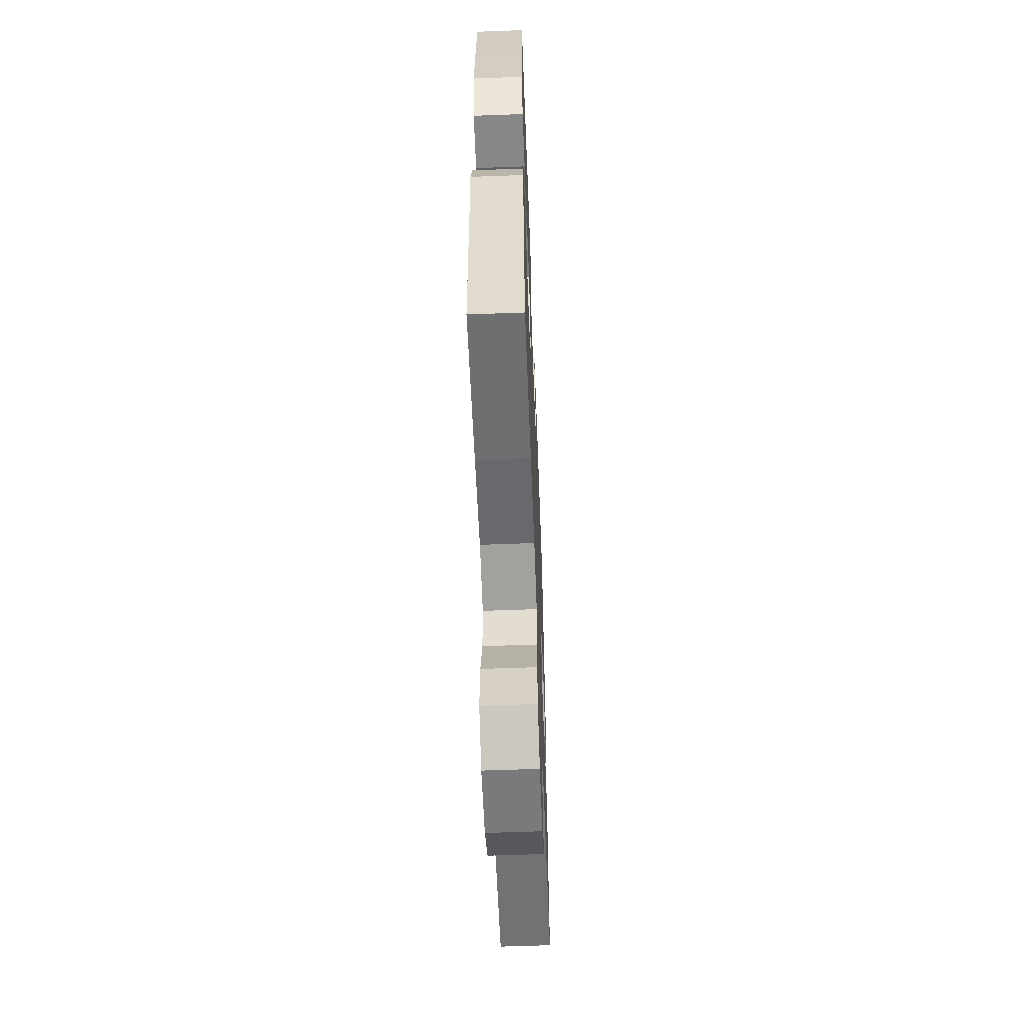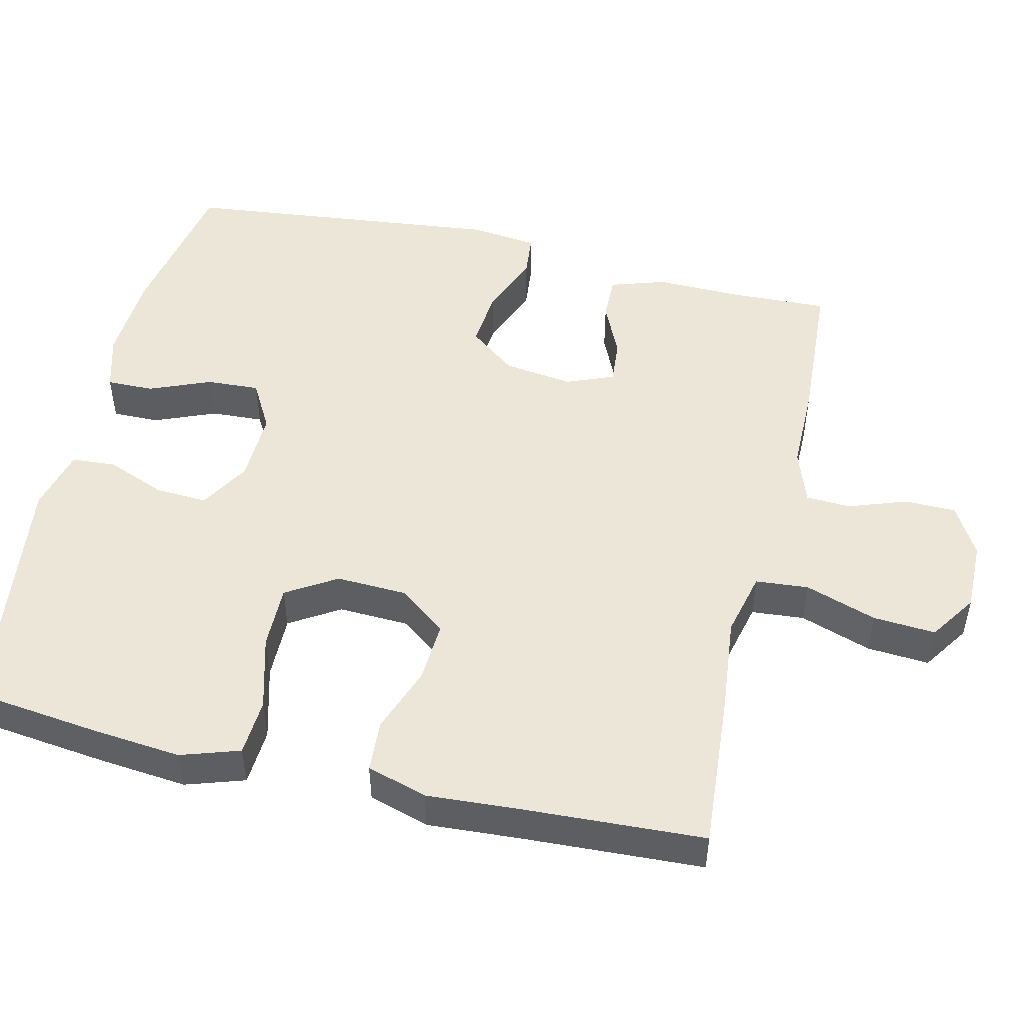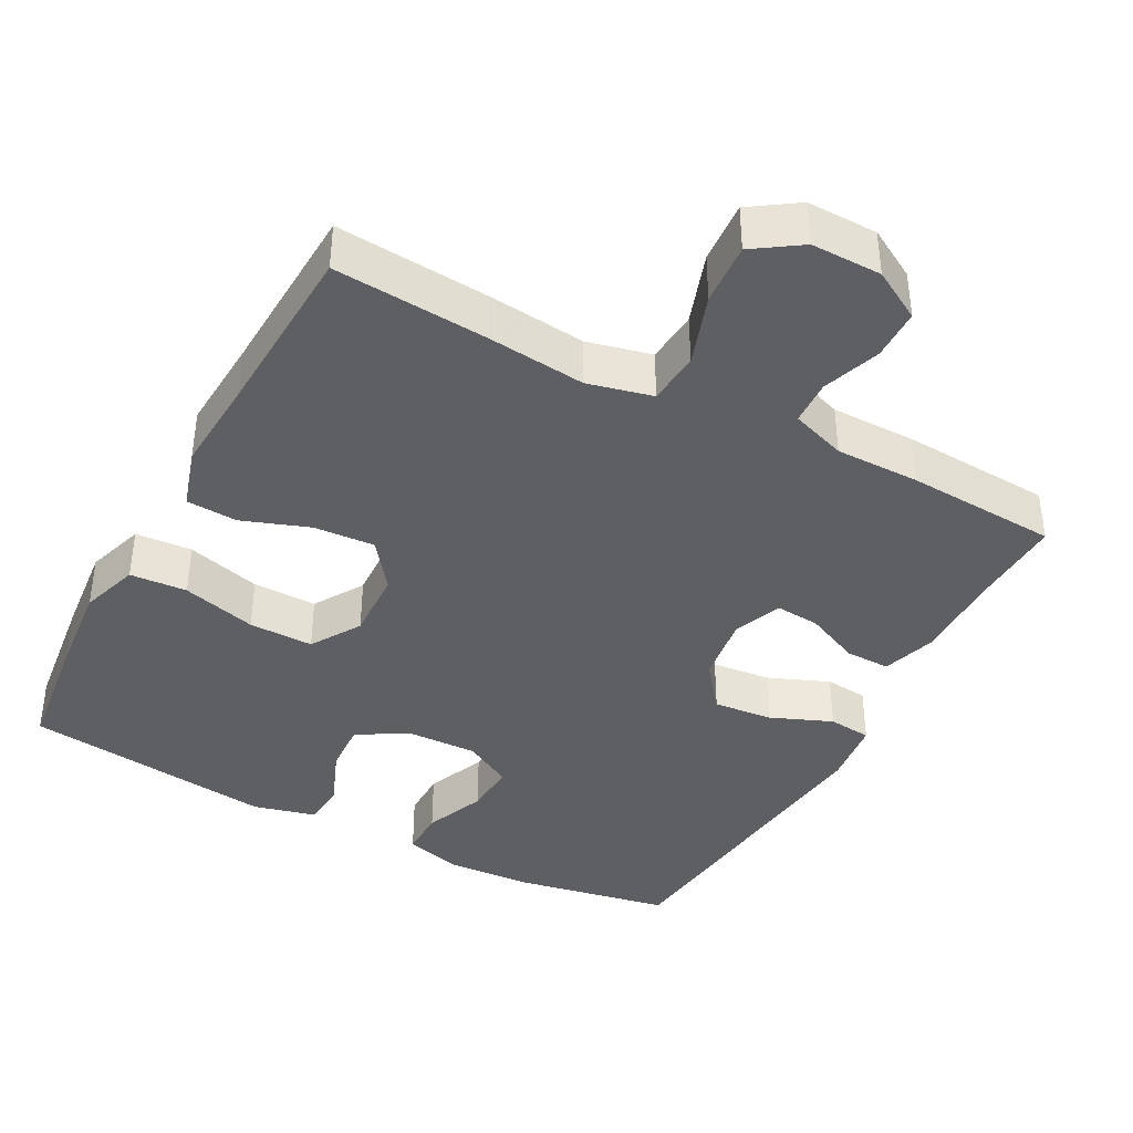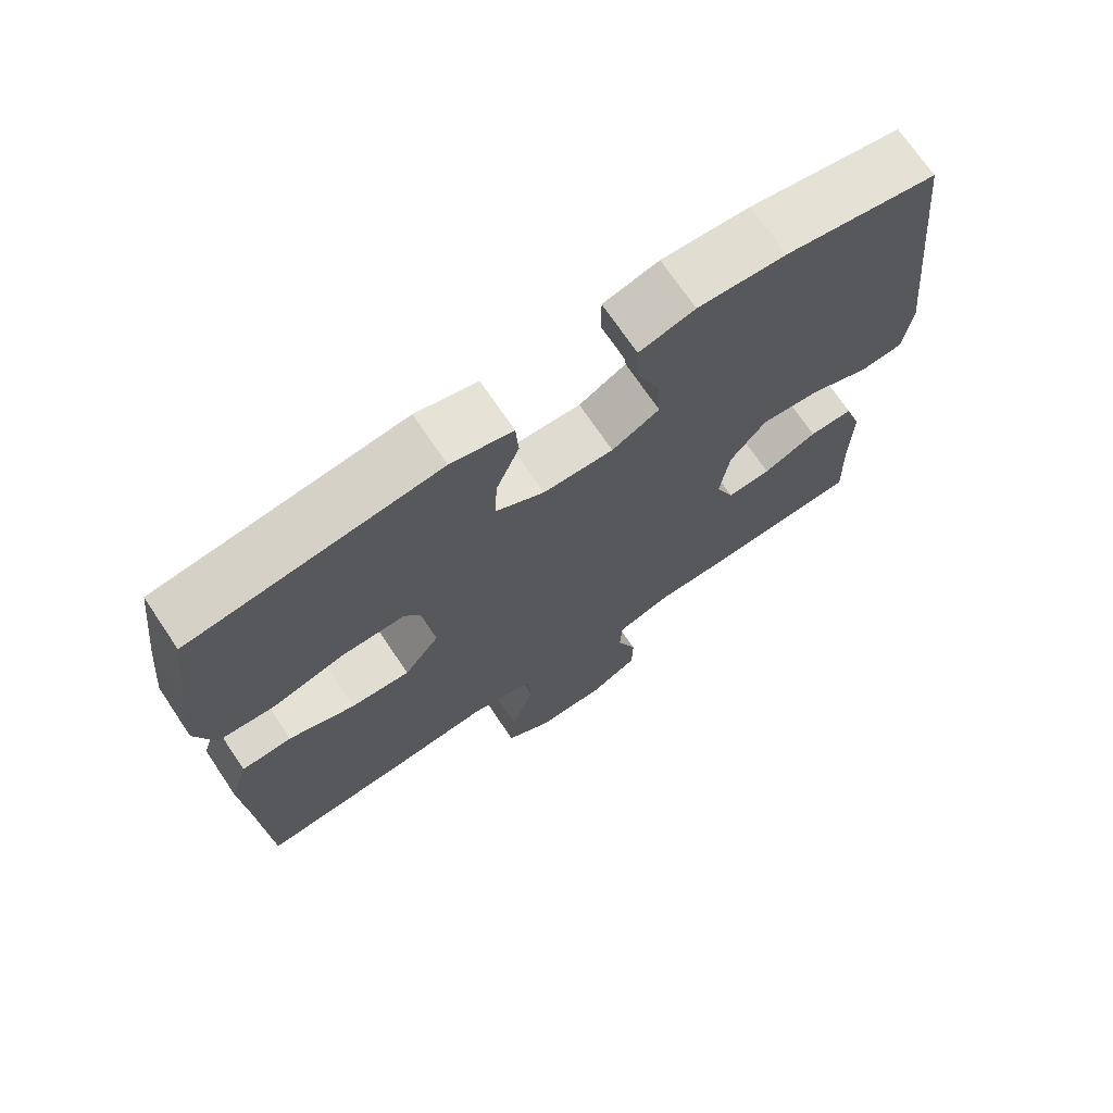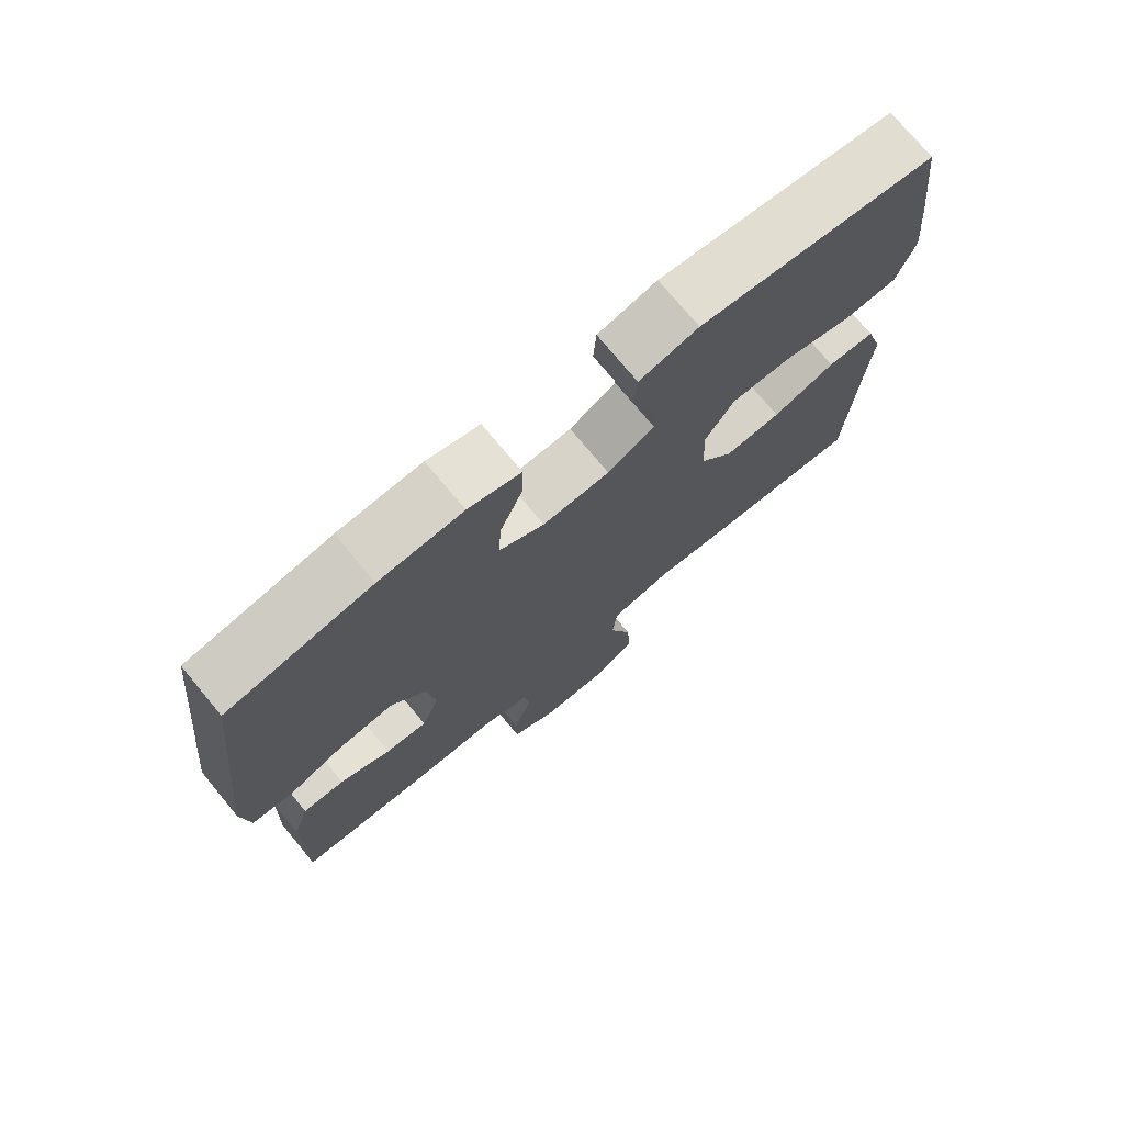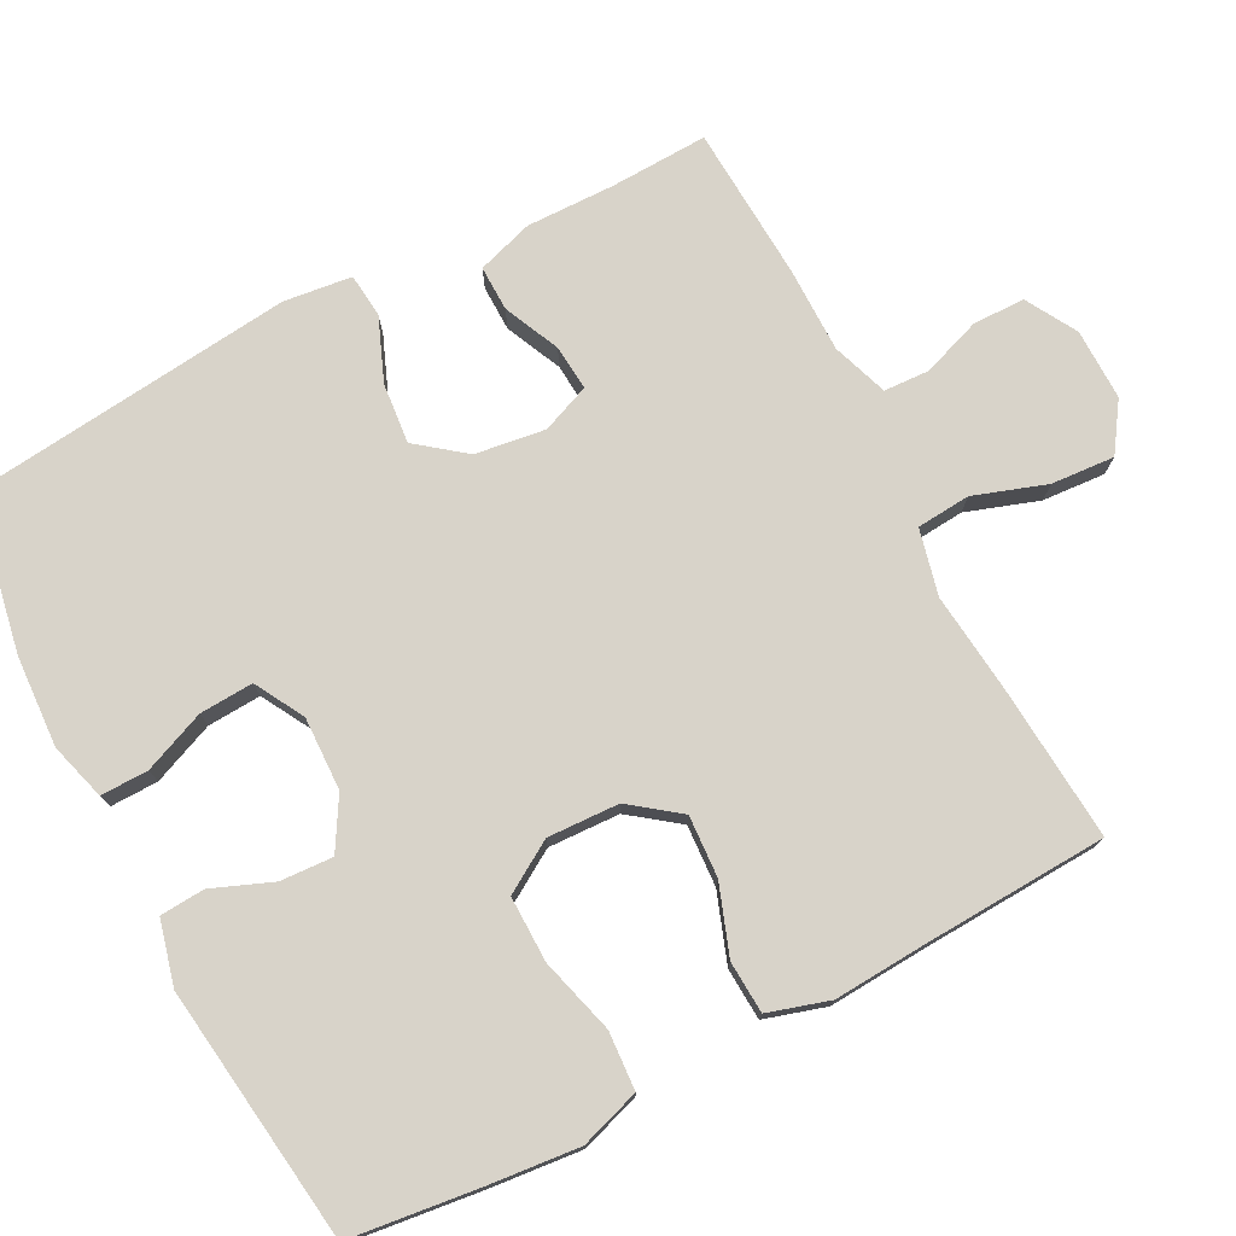
<metadata>
{"format":"obj","ext":"obj","renderer":"f3d","projection":"perspective","resolution":1024,"background":"white","views":[{"elev":-58.8,"azim":92.2,"up":"+Z"},{"elev":49.5,"azim":103.2,"up":"+Y"},{"elev":-39.7,"azim":151.9,"up":"+Y"},{"elev":71.4,"azim":146.0,"up":"+Z"},{"elev":74.4,"azim":-39.6,"up":"+Z"},{"elev":75.8,"azim":62.4,"up":"+Y"}]}
</metadata>
<code>
v -0.5 0.07 0.5
v -0.29 0.07 0.539
v -0.168 0.07 0.546
v -0.091 0.07 0.524
v -0.092 0.07 0.46
v -0.126 0.07 0.377
v -0.13 0.07 0.305
v -0.064 0.07 0.268
v 0.034 0.07 0.271
v 0.102 0.07 0.311
v 0.098 0.07 0.382
v 0.066 0.07 0.462
v 0.07 0.07 0.522
v 0.156 0.07 0.544
v 0.5 0.07 0.5
v 0.521 0.07 0.327
v 0.533 0.07 0.205
v 0.507 0.07 0.125
v 0.429 0.07 0.12
v 0.327 0.07 0.148
v 0.239 0.07 0.149
v 0.197 0.07 0.081
v 0.201 0.07 -0.015
v 0.25 0.07 -0.08
v 0.333 0.07 -0.075
v 0.425 0.07 -0.042
v 0.495 0.07 -0.046
v 0.52 0.07 -0.128
v 0.512 0.07 -0.256
v 0.5 0.07 -0.5
v 0.29 0.07 -0.484
v 0.156 0.07 -0.47
v 0.068 0.07 -0.491
v 0.062 0.07 -0.563
v 0.095 0.07 -0.66
v 0.101 0.07 -0.745
v 0.037 0.07 -0.788
v -0.059 0.07 -0.787
v -0.127 0.07 -0.748
v -0.128 0.07 -0.678
v -0.1 0.07 -0.599
v -0.103 0.07 -0.538
v -0.178 0.07 -0.512
v -0.293 0.07 -0.512
v -0.5 0.07 -0.5
v -0.495 0.07 -0.368
v -0.497 0.07 -0.25
v -0.473 0.07 -0.175
v -0.412 0.07 -0.176
v -0.337 0.07 -0.21
v -0.276 0.07 -0.215
v -0.25 0.07 -0.15
v -0.263 0.07 -0.056
v -0.313 0.07 0.008
v -0.394 0.07 0
v -0.478 0.07 -0.034
v -0.537 0.07 -0.028
v -0.548 0.07 0.063
v -0.5 0 0.5
v -0.29 0 0.539
v -0.168 0 0.546
v -0.091 0 0.524
v -0.092 0 0.46
v -0.126 0 0.377
v -0.13 0 0.305
v -0.064 0 0.268
v 0.034 0 0.271
v 0.102 0 0.311
v 0.098 0 0.382
v 0.066 0 0.462
v 0.07 0 0.522
v 0.156 0 0.544
v 0.5 0 0.5
v 0.521 0 0.327
v 0.533 0 0.205
v 0.507 0 0.125
v 0.429 0 0.12
v 0.327 0 0.148
v 0.239 0 0.149
v 0.197 0 0.081
v 0.201 0 -0.015
v 0.25 0 -0.08
v 0.333 0 -0.075
v 0.425 0 -0.042
v 0.495 0 -0.046
v 0.52 0 -0.128
v 0.512 0 -0.256
v 0.5 0 -0.5
v 0.29 0 -0.484
v 0.156 0 -0.47
v 0.068 0 -0.491
v 0.062 0 -0.563
v 0.095 0 -0.66
v 0.101 0 -0.745
v 0.037 0 -0.788
v -0.059 0 -0.787
v -0.127 0 -0.748
v -0.128 0 -0.678
v -0.1 0 -0.599
v -0.103 0 -0.538
v -0.178 0 -0.512
v -0.293 0 -0.512
v -0.5 0 -0.5
v -0.495 0 -0.368
v -0.497 0 -0.25
v -0.473 0 -0.175
v -0.412 0 -0.176
v -0.337 0 -0.21
v -0.276 0 -0.215
v -0.25 0 -0.15
v -0.263 0 -0.056
v -0.313 0 0.008
v -0.394 0 0
v -0.478 0 -0.034
v -0.537 0 -0.028
v -0.548 0 0.063
f 55 56 57 58
f 54 55 58 1
f 53 54 1 2
f 52 53 2 3
f 47 48 49 50
f 46 47 50 51
f 43 44 45 46
f 42 43 46 51
f 38 39 40 41
f 38 41 42
f 37 38 42
f 34 35 36 37
f 33 34 37 42
f 29 30 31 32
f 29 32 33
f 25 26 27 28
f 24 25 28 29
f 17 18 19 20
f 17 20 21
f 16 17 21
f 15 16 21
f 14 15 21
f 11 12 13 14
f 10 11 14 21
f 9 10 21 22
f 3 4 5 6
f 52 3 6 7
f 33 42 51 52
f 24 29 33 52
f 23 24 52 7
f 8 9 22 23
f 7 8 23
f 116 115 114 113
f 59 116 113 112
f 60 59 112 111
f 61 60 111 110
f 108 107 106 105
f 109 108 105 104
f 104 103 102 101
f 109 104 101 100
f 99 98 97 96
f 100 99 96
f 100 96 95
f 95 94 93 92
f 100 95 92 91
f 90 89 88 87
f 91 90 87
f 86 85 84 83
f 87 86 83 82
f 78 77 76 75
f 79 78 75
f 79 75 74
f 79 74 73
f 79 73 72
f 72 71 70 69
f 79 72 69 68
f 80 79 68 67
f 64 63 62 61
f 65 64 61 110
f 110 109 100 91
f 110 91 87 82
f 65 110 82 81
f 81 80 67 66
f 81 66 65
f 1 59 60 2
f 2 60 61 3
f 3 61 62 4
f 4 62 63 5
f 5 63 64 6
f 6 64 65 7
f 7 65 66 8
f 8 66 67 9
f 9 67 68 10
f 10 68 69 11
f 11 69 70 12
f 12 70 71 13
f 13 71 72 14
f 14 72 73 15
f 15 73 74 16
f 16 74 75 17
f 17 75 76 18
f 18 76 77 19
f 19 77 78 20
f 20 78 79 21
f 21 79 80 22
f 22 80 81 23
f 23 81 82 24
f 24 82 83 25
f 25 83 84 26
f 26 84 85 27
f 27 85 86 28
f 28 86 87 29
f 29 87 88 30
f 30 88 89 31
f 31 89 90 32
f 32 90 91 33
f 33 91 92 34
f 34 92 93 35
f 35 93 94 36
f 36 94 95 37
f 37 95 96 38
f 38 96 97 39
f 39 97 98 40
f 40 98 99 41
f 41 99 100 42
f 42 100 101 43
f 43 101 102 44
f 44 102 103 45
f 45 103 104 46
f 46 104 105 47
f 47 105 106 48
f 48 106 107 49
f 49 107 108 50
f 50 108 109 51
f 51 109 110 52
f 52 110 111 53
f 53 111 112 54
f 54 112 113 55
f 55 113 114 56
f 56 114 115 57
f 57 115 116 58
f 58 116 59 1

</code>
